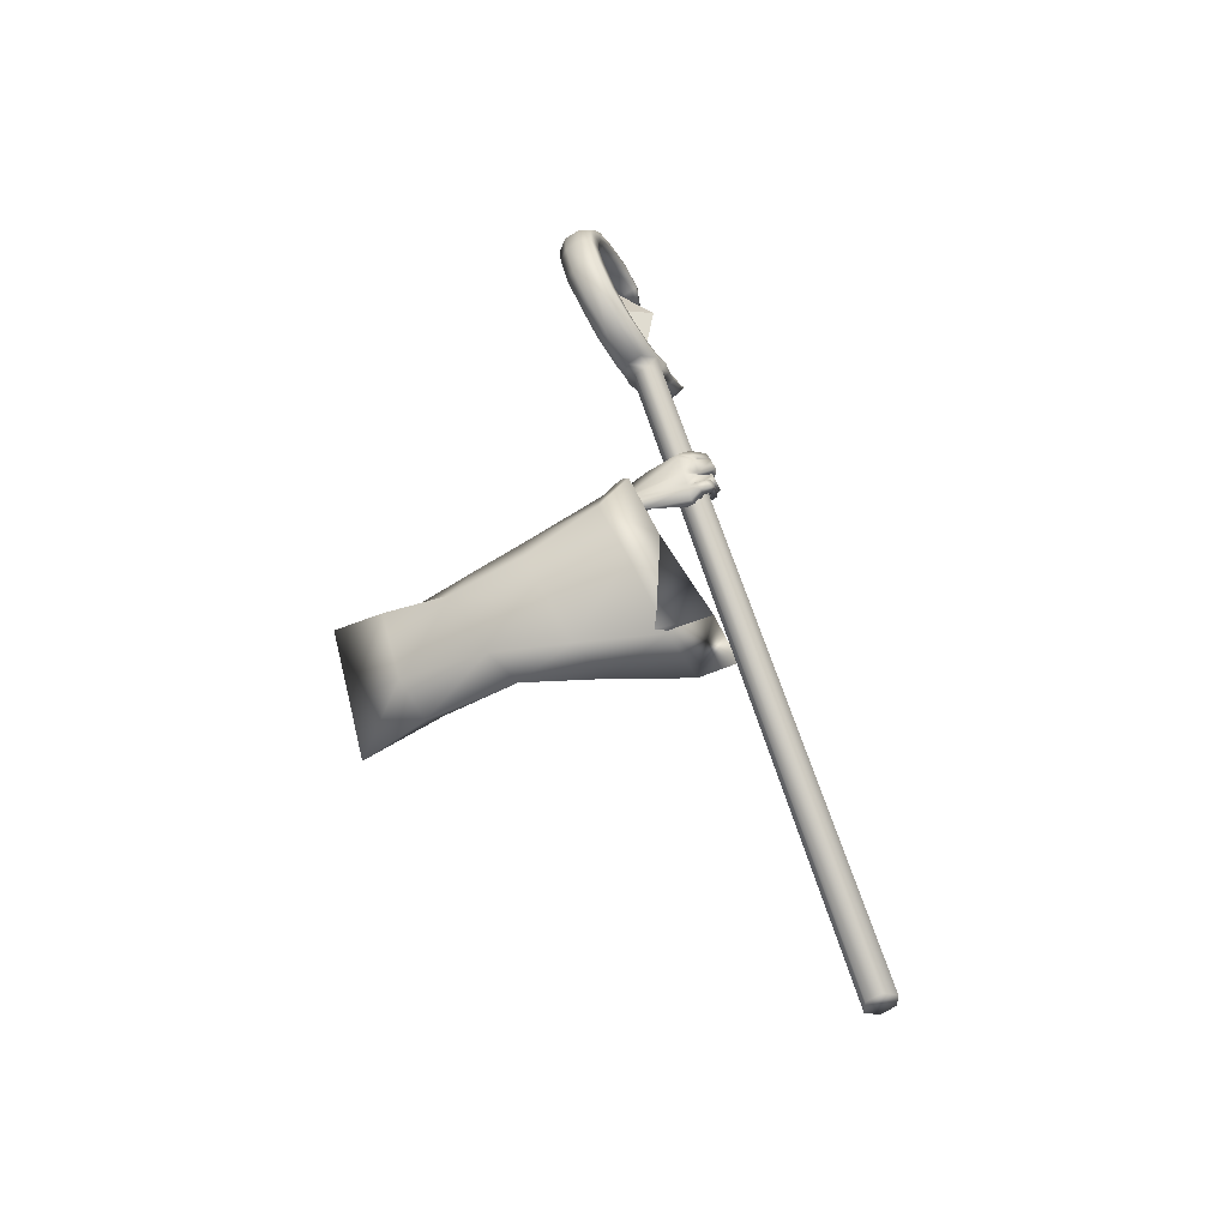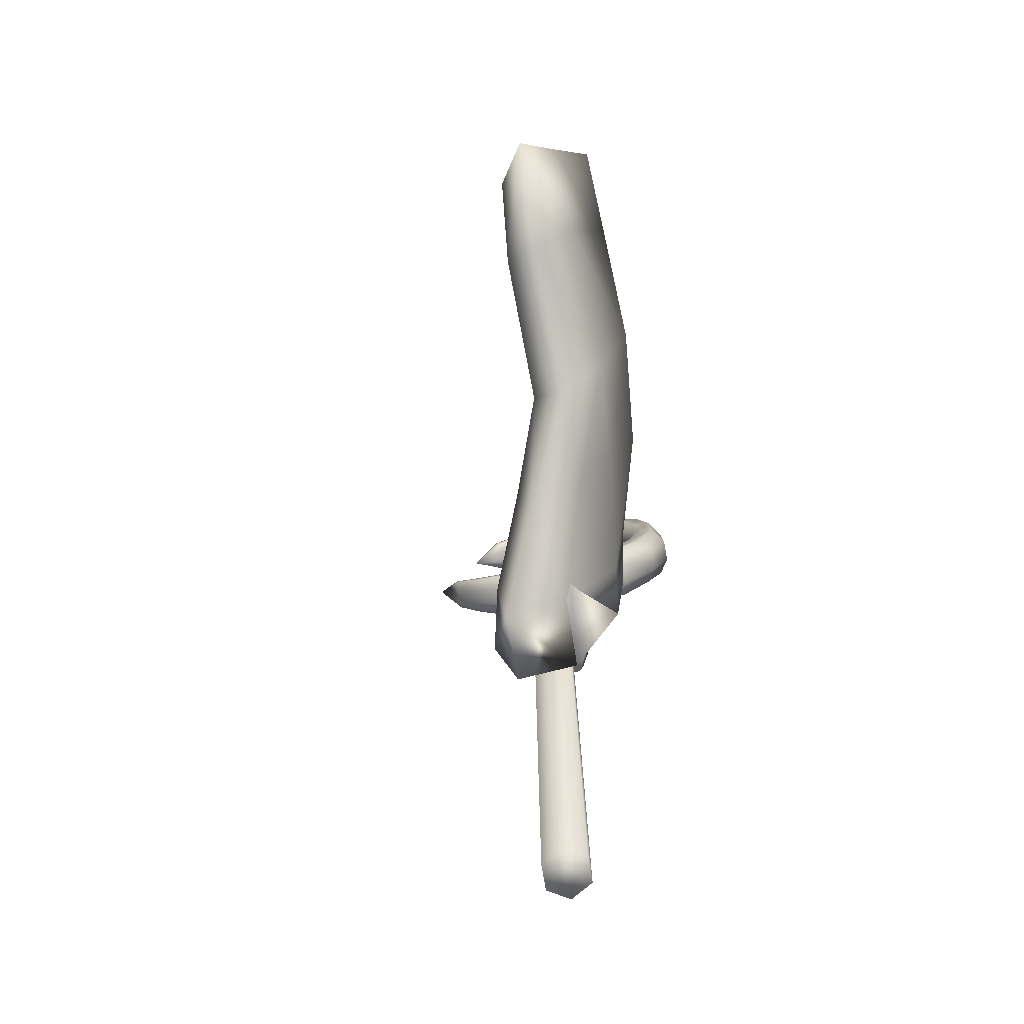
<metadata>
{"format":"obj","ext":"obj","renderer":"f3d","projection":"perspective","resolution":1024,"background":"white","views":[{"elev":-30.5,"azim":110.7,"up":"+Y"},{"elev":-6.0,"azim":6.6,"up":"+Z"}]}
</metadata>
<code>
o LowPoly_Warlock.000_Plane.005
v 0.1594 0.2054 -0.1431
v 0.111 0.009626 -0.2875
v 0.1373 -0.07103 -0.1344
v 0.1711 0.04628 -0.1162
v 0.2096 0.185 -0.09298
v 0.1188 0.185 -0.1862
v 0.1042 -0.003426 -0.177
v 0.1702 0.2699 -0.5891
v 0.1797 0.2302 -0.4879
v 0.1857 0.3167 -0.5787
v 0.1844 0.2577 -0.4807
v 0.1585 0.3454 -0.6997
v 0.176 0.4049 -0.6949
v 0.2327 0.2622 -0.6111
v 0.2376 0.2314 -0.5168
v 0.2017 0.3231 -0.7288
v 0.2348 0.2998 -0.5929
v 0.238 0.2524 -0.5071
v 0.2126 0.3451 -0.6937
v 0.1502 0.4238 -0.8112
v 0.1714 0.4507 -0.7891
v 0.1627 0.332 -0.8203
v 0.1838 0.3337 -0.8183
v 0.1935 0.3672 -0.8127
v 0.1609 0.3572 -0.8504
v 0.1804 0.3564 -0.857
v 0.1468 0.3643 -0.8504
v 0.1589 0.3699 -0.8584
v 0.1289 0.3624 -0.8429
v 0.1237 0.3713 -0.8517
v 0.1902 0.3589 -0.8149
v 0.1559 0.3602 -0.8222
v 0.1852 0.3702 -0.8488
v 0.1671 0.3827 -0.853
v 0.1287 0.3808 -0.8455
v 0.1675 0.3513 -0.838
v 0.17 0.3747 -0.8376
v 0.1541 0.3833 -0.8402
v 0.1304 0.3809 -0.8381
v 0.1876 0.3516 -0.8379
v 0.1929 0.3659 -0.8291
v 0.1707 0.3728 -0.8346
v 0.1784 0.3676 -0.831
v 0.1511 0.3695 -0.824
v 0.157 0.3799 -0.8589
v 0.1422 0.3745 -0.839
v 0.1186 0.3886 -0.8552
v 0.12 0.3794 -0.8378
v 0.09375 0.3865 -0.8318
v 0.1041 0.3846 -0.8176
v 0.1196 0.406 -0.8484
v 0.09933 0.4034 -0.826
v 0.1263 0.4011 -0.8364
v 0.106 0.3975 -0.8166
v 0.161 0.3982 -0.8546
v 0.1468 0.397 -0.8365
v 0.1869 0.3851 -0.8287
v 0.1556 0.393 -0.8177
v 0.1775 0.3958 -0.831
v 0.153 0.3968 -0.8186
v 0.1533 0.4154 -0.8588
v 0.1416 0.408 -0.8358
v 0.1069 0.4144 -0.8408
v 0.1241 0.4114 -0.8282
v 0.09416 0.4071 -0.8061
v 0.1054 0.4112 -0.799
v 0.1262 0.4336 -0.8279
v 0.1056 0.4279 -0.799
v 0.1134 0.4344 -0.8391
v 0.09128 0.4301 -0.807
v 0.1585 0.4336 -0.8502
v 0.1418 0.4281 -0.8337
v 0.157 0.4233 -0.8151
v 0.182 0.4252 -0.8249
v 0.1472 0.4262 -0.8111
v 0.1752 0.4339 -0.8291
v 0.1278 0.4358 -0.8261
v 0.1341 0.4429 -0.8465
v 0.1009 0.4366 -0.815
v 0.09314 0.4423 -0.832
v 0.07805 0.4372 -0.7979
v 0.06626 0.441 -0.8104
v 0.1028 0.4572 -0.8098
v 0.08216 0.4542 -0.7965
v 0.09863 0.4626 -0.8184
v 0.07121 0.4576 -0.8023
v 0.1303 0.4578 -0.8189
v 0.1396 0.4645 -0.8358
v 0.1597 0.4524 -0.8038
v 0.1699 0.4566 -0.8118
v 0.1979 0.4031 -0.804
v 0.1979 0.3892 -0.8078
v 0.1904 0.4304 -0.7964
v 0.1888 0.4406 -0.7934
v 0.1609 0.449 -0.7918
v 0.1523 0.4148 -0.8109
v 0.1542 0.3979 -0.8126
v 0.1551 0.3892 -0.8145
v 0.1509 0.3592 -0.6966
v 0.1756 0.424 -0.7266
v 0.1059 0.3929 -0.7539
v 0.1683 0.4384 -0.7608
v 0.1383 0.4049 -0.7024
v 0.1084 0.4028 -0.728
v 0.09352 0.4142 -0.7713
v 0.09873 0.4244 -0.7462
v 0.08591 0.419 -0.7788
v 0.0807 0.4333 -0.7752
v 0.08633 0.4169 -0.8125
v 0.07354 0.4296 -0.8097
v 0.1308 0.4134 -0.7785
v 0.1181 0.4214 -0.7766
v 0.1084 0.4249 -0.7872
v 0.09077 0.4482 -0.7743
v 0.09783 0.4248 -0.8165
v 0.09134 0.4442 -0.8079
v 0.1101 0.4411 -0.7891
v 0.09894 0.4373 -0.8171
v 0.1117 0.4358 -0.7423
v 0.112 0.4146 -0.7781
v 0.1278 0.4358 -0.7583
v 0.1402 0.4351 -0.7628
v 0.1196 0.4181 -0.7221
v 0.1869 0.3711 -0.6904
v 0.2477 0.1299 -0.5571
v 0.2504 0.2242 -0.7786
v 0.2499 0.1947 -0.7146
v 0.1268 0.00036 -0.8852
v 0.1112 -0.006727 -0.7982
v 0.1475 0.003924 -0.6394
v 0.1541 -0.01705 -0.2714
v 0.1924 0.004196 -0.4763
v 0.2097 0.3954 -0.6862
v 0.222 0.2859 -0.487
v 0.2089 0.367 -0.6488
v 0.232 0.2396 -0.3963
v 0.1726 0.2216 -0.2338
v 0.1137 0.2651 -0.7441
v 0.08476 0.07312 -0.8379
v 0.2041 0.06265 -0.8627
v 0.2477 0.3682 -0.7163
v 0.1506 0.3691 -0.6801
v 0.08961 0.06338 -0.7534
v 0.1161 0.08667 -0.614
v 0.1447 0.04641 -0.4797
v 0.1229 0.2384 -0.6542
v 0.1883 0.05192 -0.7692
v 0.2507 0.317 -0.6557
v 0.1554 0.352 -0.6428
v 0.1391 0.1912 -0.5316
v 0.1618 0.2916 -0.4942
v 0.213 0.05491 -0.5923
v 0.2738 0.2224 -0.518
v 0.2402 0.05141 -0.4342
v 0.1563 0.1297 -0.4625
v 0.1796 0.2426 -0.4205
v 0.2675 0.1745 -0.3695
v 0.1259 0.1969 -0.2711
v 0.1169 0.06492 -0.2666
v 0.1992 0.05604 -0.2345
v 0.2338 0.1861 -0.2082
v 0.2214 0.1209 -0.5558
v 0.2369 0.165 -0.6685
v 0.1363 0.01895 -0.7291
v 0.1639 0.04851 -0.6031
v 0.2238 0.2045 -0.5193
v 0.2071 0.2899 -0.6209
v 0.1207 0.06978 -0.6967
v 0.1458 0.09602 -0.5885
v 0.1448 0.1966 -0.6248
v 0.1922 0.06147 -0.7082
v 0.2375 0.2537 -0.6259
v 0.1683 0.279 -0.6165
v 0.1589 0.1562 -0.5411
v 0.19 0.2114 -0.5215
v 0.2015 0.07779 -0.576
v 0.2364 0.174 -0.5334
v 0.2613 -0.7412 -1.11
v 0.2899 -0.7348 -1.12
v 0.2941 -0.7255 -1.149
v 0.2697 -0.7226 -1.168
v 0.2411 -0.7289 -1.158
v 0.2369 -0.7383 -1.129
v 0.09585 0.6977 -0.6763
v 0.1244 0.7041 -0.6866
v 0.1286 0.7134 -0.7159
v 0.1043 0.7163 -0.7349
v 0.07571 0.7099 -0.7246
v 0.0715 0.7006 -0.6953
v 0.1561 0.7083 -0.6807
v 0.1603 0.7176 -0.71
v 0.219 0.7479 -0.6591
v 0.2232 0.7572 -0.6884
v 0.2629 0.8068 -0.6345
v 0.267 0.8159 -0.663
v 0.2799 0.8705 -0.6114
v 0.2841 0.8798 -0.6407
v 0.2679 0.9413 -0.5906
v 0.2721 0.9506 -0.6199
v 0.2376 0.9976 -0.5771
v 0.2418 1.007 -0.6064
v 0.1979 1.034 -0.5727
v 0.2017 1.042 -0.5995
v 0.1471 1.062 -0.5713
v 0.1509 1.071 -0.5975
v 0.08131 1.076 -0.5775
v 0.0848 1.084 -0.6017
v 0.02584 1.07 -0.5884
v 0.02904 1.077 -0.6106
v -0.03179 1.045 -0.6073
v -0.0293 1.051 -0.6247
v -0.02803 0.7631 -0.6945
v -0.09751 0.821 -0.6977
v 0.0528 0.7415 -0.6869
v 0.1231 0.7446 -0.6739
v 0.1805 0.7796 -0.6545
v 0.2061 0.8339 -0.6341
v 0.2071 0.9368 -0.6008
v 0.1557 1.006 -0.5875
v 0.07038 1.045 -0.5888
v -0.02014 1.035 -0.6088
v -0.06217 1.009 -0.6329
v -0.01764 1.041 -0.6261
v 0.07387 1.053 -0.6131
v 0.1595 1.015 -0.6143
v 0.2113 0.9461 -0.6301
v 0.2102 0.8429 -0.6625
v 0.1847 0.789 -0.6838
v 0.1273 0.7539 -0.7032
v 0.05653 0.7497 -0.7128
v 0.04732 0.7135 -0.7256
v 0.04359 0.7053 -0.6997
v 0.004357 0.7287 -0.7259
v 0.000893 0.721 -0.7019
v -0.0285 0.7487 -0.7224
v -0.03149 0.7421 -0.7017
v -0.06007 0.776 -0.7161
v -0.0625 0.7706 -0.6992
v -0.02504 0.7696 -0.7153
v 0.1307 0.7284 -0.7346
v 0.07772 0.7258 -0.7431
v 0.1623 0.7333 -0.7285
v 0.2199 0.7708 -0.7083
v 0.2532 0.8293 -0.6838
v 0.2726 0.892 -0.6628
v 0.2644 0.9565 -0.643
v 0.2324 1.006 -0.6315
v 0.1933 1.041 -0.6228
v 0.1509 1.069 -0.6192
v 0.08494 1.083 -0.6217
v 0.02914 1.075 -0.6296
v -0.02451 1.052 -0.6376
v -0.01881 1.047 -0.6383
v 0.07877 1.065 -0.6281
v 0.1735 1.028 -0.6297
v 0.2358 0.9544 -0.6477
v 0.23 0.8426 -0.683
v 0.2025 0.7874 -0.7056
v 0.1319 0.7469 -0.7286
v 0.06075 0.7425 -0.7356
v 0.0491 0.7275 -0.742
v 0.006009 0.7417 -0.7411
v -0.02707 0.7599 -0.7355
v -0.05891 0.7851 -0.7267
v -0.02167 0.7639 -0.7335
v -0.06278 0.7871 -0.694
v -0.06035 0.7924 -0.7109
v -0.05772 0.7887 -0.7254
v 0.0146 0.7483 -0.6912
v 0.01806 0.756 -0.7153
v 0.02198 0.7492 -0.7364
v 0.1051 0.7289 -0.7451
v 0.0729 0.7413 -0.6822
v 0.07711 0.7506 -0.7115
v 0.08181 0.743 -0.737
v 0.09431 0.7427 -0.6787
v 0.09853 0.752 -0.708
v 0.1032 0.7446 -0.7334
v 0.1457 0.7518 -0.6684
v 0.15 0.7611 -0.6977
v 0.1545 0.7548 -0.7228
v 0.2166 0.89 -0.6143
v 0.2208 0.8993 -0.6436
v 0.2407 0.9008 -0.6641
v 0.1898 0.9693 -0.5929
v 0.194 0.9786 -0.6222
v 0.2125 0.9889 -0.6401
v 0.1278 1.027 -0.5857
v 0.1316 1.035 -0.612
v 0.1421 1.047 -0.6277
v 0.01697 1.045 -0.5978
v 0.02017 1.052 -0.62
v 0.026 1.063 -0.6336
v 0.1209 0.7087 -0.6614
v 0.06878 0.7052 -0.67
v 0.1499 0.7141 -0.6555
v 0.2043 0.7506 -0.6361
v 0.2419 0.8075 -0.6137
v 0.2578 0.8695 -0.5906
v 0.2482 0.9332 -0.5717
v 0.2227 0.9837 -0.5593
v 0.1835 1.02 -0.557
v 0.1398 1.048 -0.5552
v 0.07619 1.063 -0.5622
v 0.02145 1.059 -0.5741
v -0.03079 1.039 -0.5949
v -0.03111 0.7529 -0.681
v 0.04755 0.7256 -0.6712
v 0.1203 0.7263 -0.6559
v 0.1889 0.7633 -0.6342
v 0.221 0.8198 -0.6128
v 0.2205 0.9312 -0.5764
v 0.1644 1.008 -0.5637
v 0.07036 1.047 -0.5683
v -0.02483 1.034 -0.5956
v 0.04333 0.709 -0.6771
v 0.002224 0.7231 -0.6811
v -0.03282 0.7426 -0.6845
v -0.06437 0.7715 -0.6852
v -0.06449 0.7783 -0.6831
v 0.008152 0.7349 -0.6765
v 0.06939 0.723 -0.6642
v 0.093 0.722 -0.6598
v 0.1457 0.7322 -0.6503
v 0.2325 0.8773 -0.5918
v 0.1985 0.9694 -0.5673
v 0.1295 1.029 -0.5629
v 0.01663 1.045 -0.5792
v 0.09545 0.7033 -0.6637
v 0.07575 0.8402 -0.6062
v 0.0913 0.8746 -0.7143
v 0.02394 0.8539 -0.6714
v 0.07189 0.9607 -0.6306
v 0.09555 0.7549 -0.6926
v 0.1435 0.8617 -0.6518
f 333 332 330
f 334 335 330
f 335 334 331
f 332 333 331
f 333 335 331
f 334 332 331
f 335 333 330
f 332 334 330
f 8 11 10
f 10 99 12
f 12 14 8
f 8 15 9
f 10 19 124
f 10 18 17
f 19 14 16
f 17 15 14
f 111 97 98
f 12 99 101
f 16 31 19
f 19 92 124
f 16 22 23
f 36 26 40
f 25 28 26
f 27 30 28
f 40 33 41
f 33 28 34
f 28 35 34
f 42 25 36
f 37 27 25
f 27 39 29
f 38 35 39
f 29 35 30
f 34 37 33
f 32 36 22
f 31 40 41
f 23 36 40
f 42 33 37
f 42 43 41
f 42 32 44
f 43 46 45
f 46 47 45
f 48 49 47
f 49 51 47
f 48 54 50
f 52 53 51
f 50 52 49
f 53 46 56
f 47 55 45
f 51 56 55
f 43 55 57
f 44 56 46
f 58 55 56
f 58 59 57
f 59 62 61
f 62 63 61
f 64 65 63
f 64 68 66
f 67 70 68
f 70 63 65
f 61 69 71
f 69 72 71
f 64 72 67
f 62 73 72
f 59 71 74
f 73 71 72
f 73 76 74
f 75 78 76
f 77 80 78
f 79 82 80
f 79 84 81
f 80 86 85
f 85 84 83
f 81 86 82
f 79 87 83
f 78 85 88
f 85 87 88
f 75 87 77
f 76 88 90
f 88 89 90
f 31 43 24
f 57 24 43
f 59 92 57
f 74 91 59
f 94 74 76
f 94 90 21
f 89 21 90
f 95 75 20
f 73 20 75
f 60 96 73
f 58 97 60
f 98 44 32
f 66 70 65
f 122 102 95
f 102 21 95
f 99 104 101
f 100 99 13
f 101 106 105
f 105 108 107
f 107 110 109
f 120 101 105
f 105 113 112
f 109 113 107
f 108 116 110
f 116 117 118
f 118 113 115
f 116 118 115
f 106 114 108
f 114 121 117
f 117 112 113
f 105 112 120
f 120 112 111
f 112 122 111
f 95 111 122
f 106 123 119
f 104 103 123
f 99 100 103
f 123 103 100
f 94 21 100
f 94 124 93
f 93 124 91
f 91 124 92
f 24 19 31
f 8 9 11
f 12 8 10
f 10 13 99
f 12 16 14
f 8 14 15
f 124 13 10
f 10 17 19
f 10 11 18
f 19 17 14
f 17 18 15
f 22 16 32
f 16 12 101
f 101 111 98
f 111 20 96
f 111 96 97
f 16 101 32
f 98 32 101
f 16 23 31
f 19 24 92
f 36 25 26
f 25 27 28
f 27 29 30
f 40 26 33
f 33 26 28
f 28 30 35
f 42 37 25
f 37 38 27
f 27 38 39
f 38 34 35
f 29 39 35
f 34 38 37
f 32 42 36
f 31 23 40
f 23 22 36
f 42 41 33
f 42 44 43
f 43 44 46
f 46 48 47
f 48 50 49
f 49 52 51
f 48 53 54
f 52 54 53
f 50 54 52
f 53 48 46
f 47 51 55
f 51 53 56
f 43 45 55
f 44 58 56
f 58 57 55
f 58 60 59
f 59 60 62
f 62 64 63
f 64 66 65
f 64 67 68
f 67 69 70
f 70 69 63
f 61 63 69
f 69 67 72
f 64 62 72
f 62 60 73
f 59 61 71
f 73 74 71
f 73 75 76
f 75 77 78
f 77 79 80
f 79 81 82
f 79 83 84
f 80 82 86
f 85 86 84
f 81 84 86
f 79 77 87
f 78 80 85
f 85 83 87
f 75 89 87
f 76 78 88
f 88 87 89
f 31 41 43
f 57 92 24
f 59 91 92
f 74 93 91
f 94 93 74
f 94 76 90
f 89 95 21
f 95 89 75
f 73 96 20
f 60 97 96
f 58 98 97
f 98 58 44
f 66 68 70
f 102 100 21
f 99 103 104
f 101 104 106
f 105 106 108
f 107 108 110
f 120 111 101
f 105 107 113
f 109 115 113
f 108 114 116
f 116 114 117
f 118 117 113
f 109 110 115
f 110 116 115
f 106 119 114
f 114 119 121
f 117 121 112
f 112 121 122
f 95 20 111
f 106 104 123
f 102 122 100
f 122 121 123
f 100 122 123
f 121 119 123
f 100 13 124
f 124 94 100
f 127 153 125
f 126 148 127
f 2 132 131
f 145 130 132
f 143 130 144
f 139 129 143
f 161 1 5
f 157 137 161
f 153 136 157
f 148 134 153
f 141 135 148
f 149 138 146
f 138 143 146
f 129 140 147
f 147 126 127
f 135 142 149
f 7 159 2
f 155 2 159
f 155 144 145
f 146 144 150
f 151 146 150
f 130 147 152
f 152 127 125
f 135 151 134
f 132 152 154
f 156 150 155
f 134 156 136
f 125 153 157
f 131 154 160
f 158 155 159
f 160 157 161
f 136 158 137
f 6 159 7
f 137 6 1
f 3 160 4
f 4 161 5
f 163 177 172
f 126 172 141
f 165 168 169
f 164 139 168
f 166 172 177
f 167 141 172
f 173 138 142
f 168 138 170
f 164 140 128
f 171 126 140
f 167 142 133
f 169 170 174
f 175 170 173
f 165 171 164
f 176 163 171
f 175 167 166
f 174 175 177
f 3 2 131
f 3 7 2
f 7 3 4
f 127 148 153
f 126 141 148
f 2 145 132
f 145 144 130
f 143 129 130
f 139 128 129
f 161 137 1
f 157 136 137
f 153 134 136
f 148 135 134
f 141 133 135
f 149 142 138
f 138 139 143
f 129 128 140
f 147 140 126
f 135 133 142
f 155 145 2
f 155 150 144
f 146 143 144
f 151 149 146
f 130 129 147
f 152 147 127
f 135 149 151
f 132 130 152
f 156 151 150
f 134 151 156
f 157 154 125
f 154 152 125
f 131 132 154
f 158 156 155
f 160 154 157
f 136 156 158
f 6 158 159
f 137 158 6
f 3 131 160
f 4 160 161
f 163 162 177
f 126 163 172
f 165 164 168
f 164 128 139
f 166 167 172
f 167 133 141
f 173 170 138
f 168 139 138
f 164 171 140
f 171 163 126
f 167 173 142
f 169 168 170
f 175 174 170
f 165 176 171
f 176 162 163
f 175 173 167
f 166 177 175
f 177 162 174
f 162 176 169
f 176 165 169
f 169 174 162
f 4 5 1
f 1 6 4
f 6 7 4
f 182 181 180
f 178 189 183
f 182 187 181
f 179 186 185
f 182 189 188
f 180 187 186
f 178 185 184
f 180 179 182
f 179 178 182
f 178 183 182
f 178 184 189
f 182 188 187
f 179 180 186
f 182 183 189
f 180 181 187
f 178 179 185
f 186 188 184
f 184 185 186
f 186 187 188
f 188 189 184
f 186 190 185
f 191 192 190
f 192 195 194
f 195 196 194
f 197 198 196
f 199 200 198
f 200 203 202
f 203 204 202
f 204 207 206
f 206 209 208
f 208 211 210
f 189 231 188
f 232 233 231
f 234 235 233
f 236 237 235
f 237 238 213
f 288 224 289
f 280 216 228
f 286 219 225
f 223 221 222
f 277 215 229
f 283 218 226
f 291 223 292
f 267 212 239
f 270 214 230
f 216 227 228
f 210 211 222
f 211 251 252
f 274 260 230
f 222 253 223
f 233 261 231
f 197 244 245
f 270 265 239
f 207 249 250
f 222 211 252
f 293 224 292
f 237 213 264
f 193 242 243
f 290 225 289
f 203 247 248
f 267 268 213
f 287 226 286
f 235 262 233
f 199 245 246
f 209 250 251
f 284 227 283
f 188 261 241
f 193 244 195
f 257 228 227
f 205 248 249
f 281 229 280
f 237 263 235
f 191 240 242
f 201 246 247
f 239 268 267
f 213 266 267
f 264 213 268
f 264 265 263
f 230 271 270
f 239 269 270
f 262 265 271
f 261 271 260
f 187 241 272
f 187 240 186
f 278 274 277
f 230 273 274
f 259 277 229
f 274 276 277
f 241 260 275
f 272 275 278
f 240 278 259
f 258 280 228
f 229 279 280
f 242 259 281
f 243 281 258
f 244 258 257
f 256 283 226
f 227 282 283
f 245 257 284
f 246 284 256
f 255 286 225
f 218 286 226
f 247 256 287
f 248 287 255
f 254 289 224
f 225 288 289
f 249 255 290
f 250 290 254
f 253 292 223
f 220 292 224
f 251 254 293
f 252 293 253
f 253 222 252
f 198 299 196
f 213 320 266
f 232 317 234
f 190 294 185
f 208 304 206
f 200 300 198
f 320 212 266
f 234 318 236
f 215 324 279
f 269 308 214
f 192 296 190
f 208 306 305
f 218 326 285
f 276 309 215
f 220 328 291
f 308 273 214
f 202 301 200
f 279 310 216
f 238 318 319
f 216 311 217
f 307 269 212
f 192 298 297
f 282 312 218
f 210 222 306
f 213 238 319
f 322 276 273
f 204 302 202
f 285 313 219
f 288 314 220
f 196 298 194
f 189 316 232
f 291 315 221
f 217 325 282
f 206 303 204
f 219 327 288
f 221 315 222
f 184 295 189
f 184 294 329
f 213 319 320
f 319 307 320
f 321 318 317
f 321 316 308
f 295 308 316
f 295 323 322
f 323 294 309
f 296 309 294
f 297 324 296
f 298 310 297
f 299 311 298
f 300 325 299
f 301 312 300
f 302 326 301
f 303 313 302
f 304 327 303
f 305 314 304
f 306 328 305
f 315 306 222
f 186 191 190
f 191 193 192
f 192 193 195
f 195 197 196
f 197 199 198
f 199 201 200
f 200 201 203
f 203 205 204
f 204 205 207
f 206 207 209
f 208 209 211
f 189 232 231
f 232 234 233
f 234 236 235
f 236 238 237
f 288 220 224
f 280 279 216
f 286 285 219
f 277 276 215
f 283 282 218
f 291 221 223
f 267 266 212
f 270 269 214
f 216 217 227
f 211 209 251
f 274 275 260
f 233 262 261
f 197 195 244
f 270 271 265
f 207 205 249
f 293 254 224
f 193 191 242
f 290 255 225
f 203 201 247
f 287 256 226
f 235 263 262
f 199 197 245
f 209 207 250
f 284 257 227
f 188 231 261
f 193 243 244
f 257 258 228
f 205 203 248
f 281 259 229
f 237 264 263
f 191 186 240
f 201 199 246
f 239 265 268
f 264 268 265
f 230 260 271
f 239 212 269
f 262 263 265
f 261 262 271
f 187 188 241
f 187 272 240
f 278 275 274
f 230 214 273
f 259 278 277
f 274 273 276
f 241 261 260
f 272 241 275
f 240 272 278
f 258 281 280
f 229 215 279
f 242 240 259
f 243 242 281
f 244 243 258
f 256 284 283
f 227 217 282
f 245 244 257
f 246 245 284
f 255 287 286
f 218 285 286
f 247 246 256
f 248 247 287
f 254 290 289
f 225 219 288
f 249 248 255
f 250 249 290
f 253 293 292
f 220 291 292
f 251 250 254
f 252 251 293
f 198 300 299
f 232 316 317
f 190 296 294
f 208 305 304
f 200 301 300
f 320 307 212
f 234 317 318
f 215 309 324
f 269 321 308
f 192 297 296
f 208 210 306
f 218 312 326
f 276 323 309
f 220 314 328
f 308 322 273
f 202 302 301
f 279 324 310
f 238 236 318
f 216 310 311
f 307 321 269
f 192 194 298
f 282 325 312
f 322 323 276
f 204 303 302
f 285 326 313
f 288 327 314
f 196 299 298
f 189 295 316
f 291 328 315
f 217 311 325
f 206 304 303
f 219 313 327
f 184 329 295
f 184 185 294
f 319 318 307
f 321 307 318
f 321 317 316
f 295 322 308
f 295 329 323
f 323 329 294
f 296 324 309
f 297 310 324
f 298 311 310
f 299 325 311
f 300 312 325
f 301 326 312
f 302 313 326
f 303 327 313
f 304 314 327
f 305 328 314
f 306 315 328

</code>
